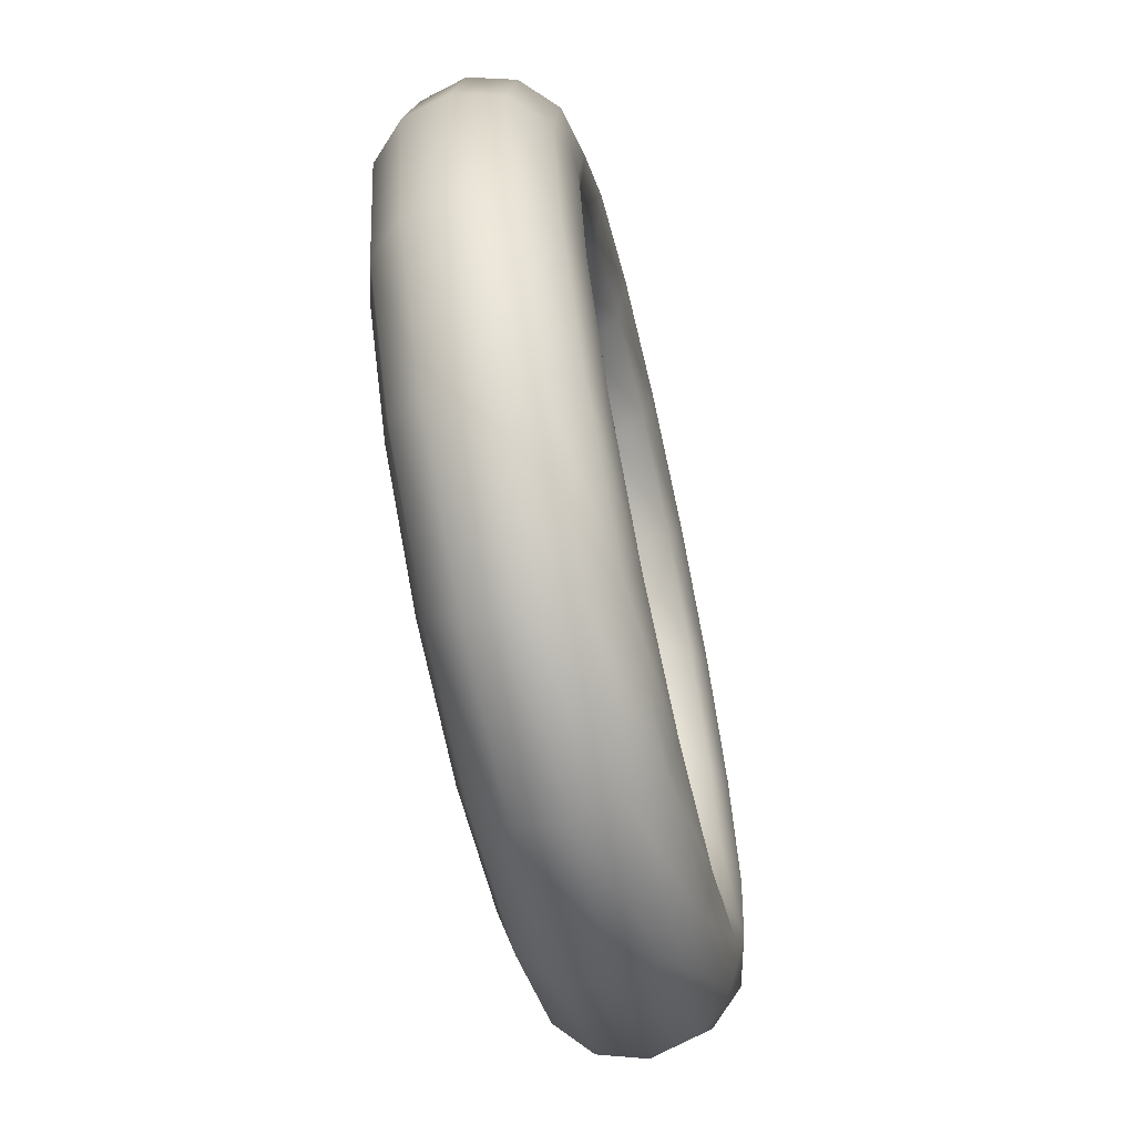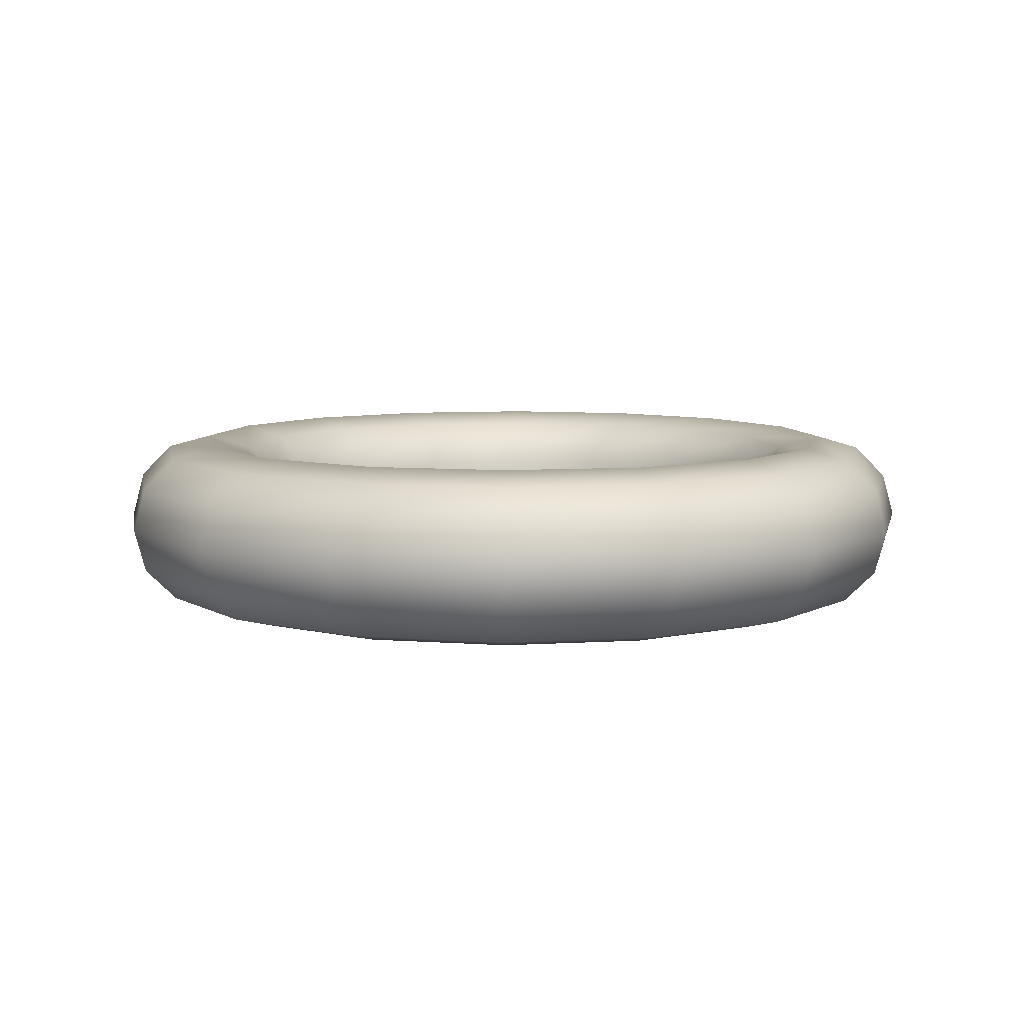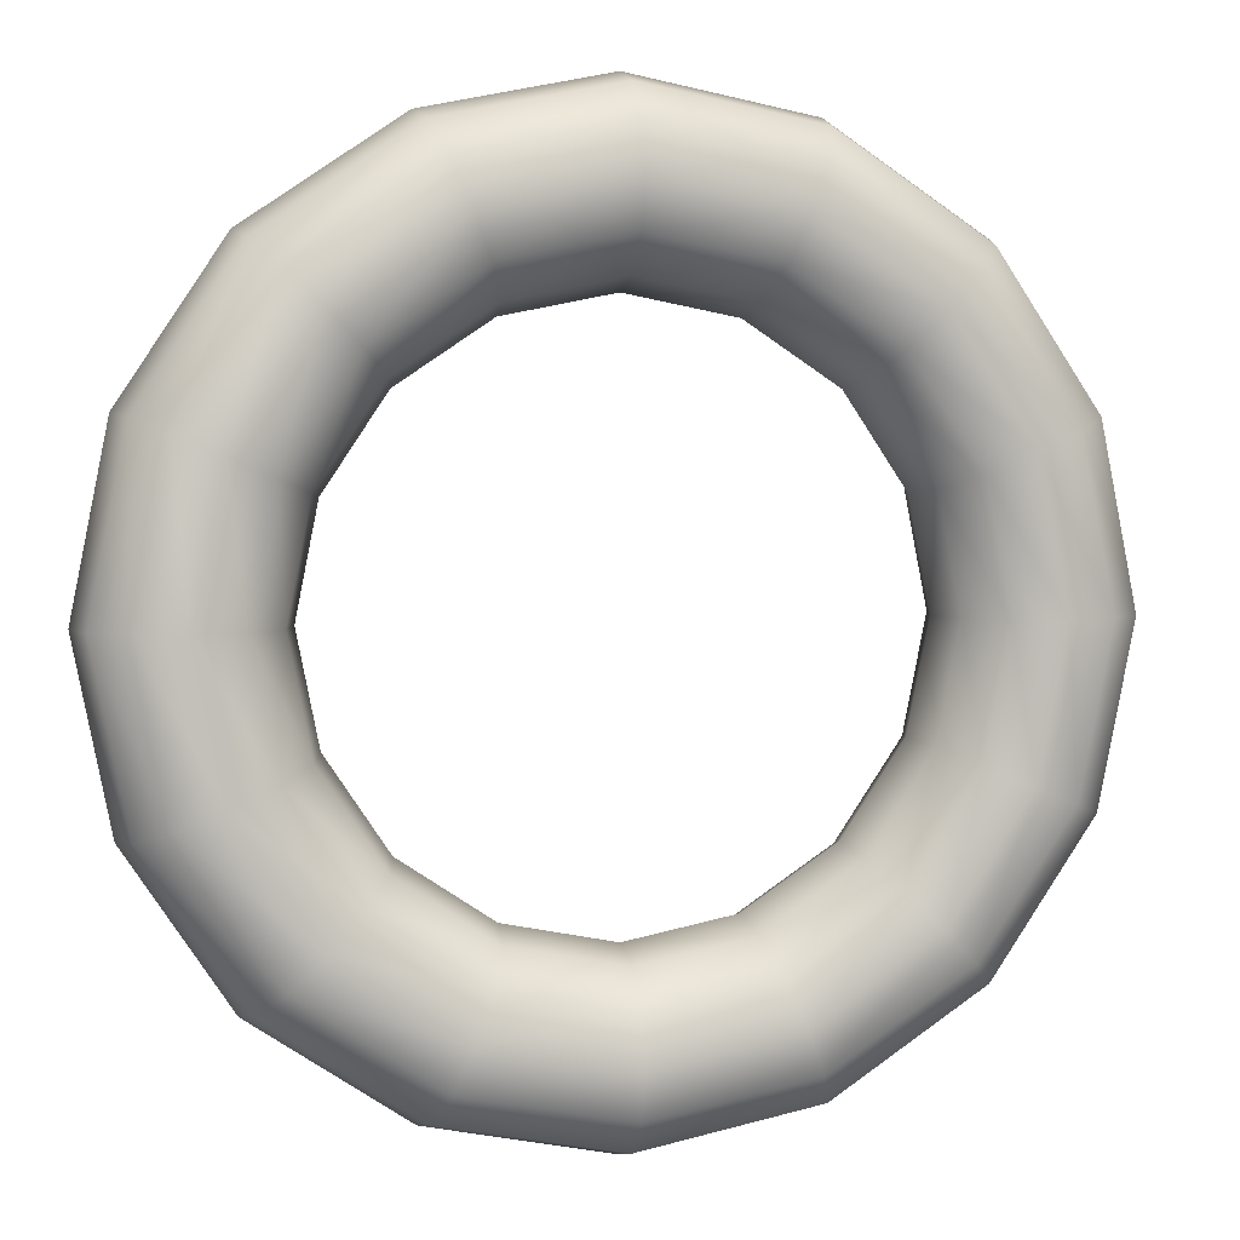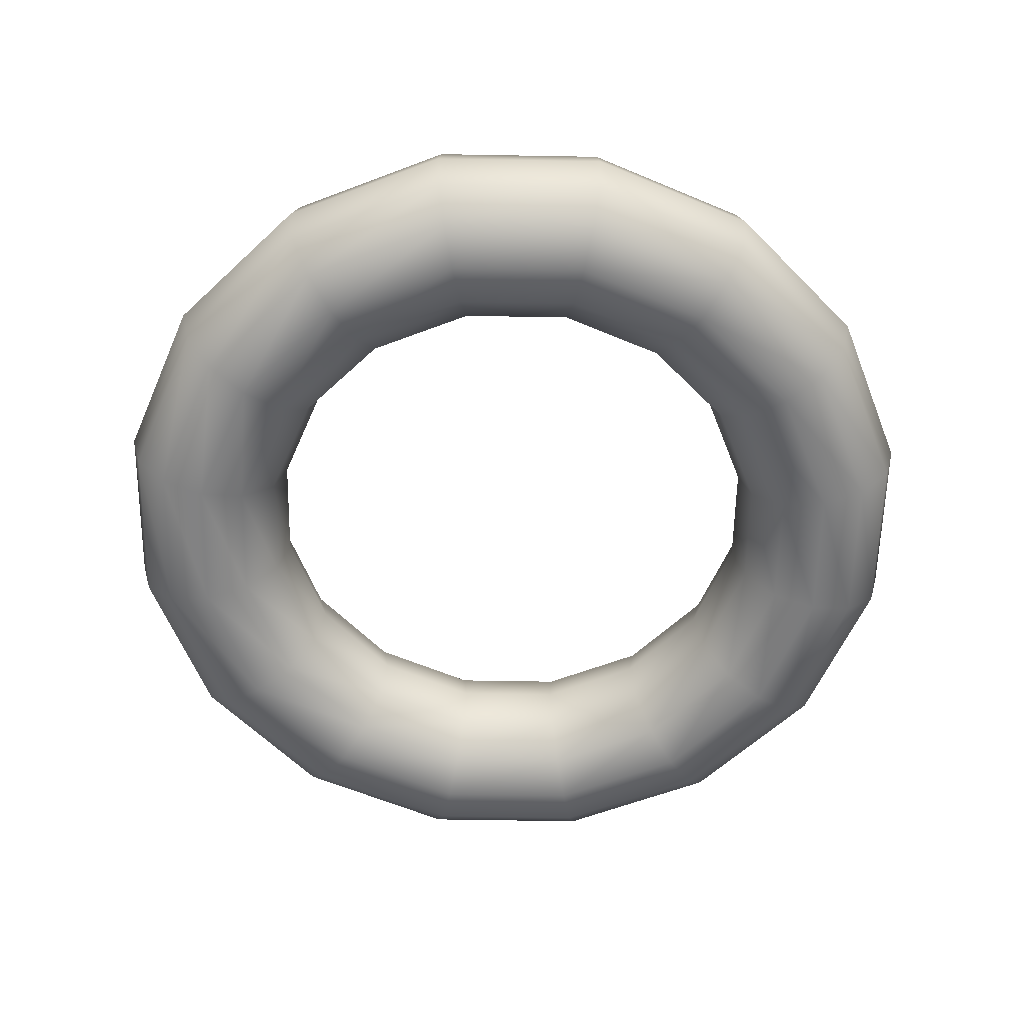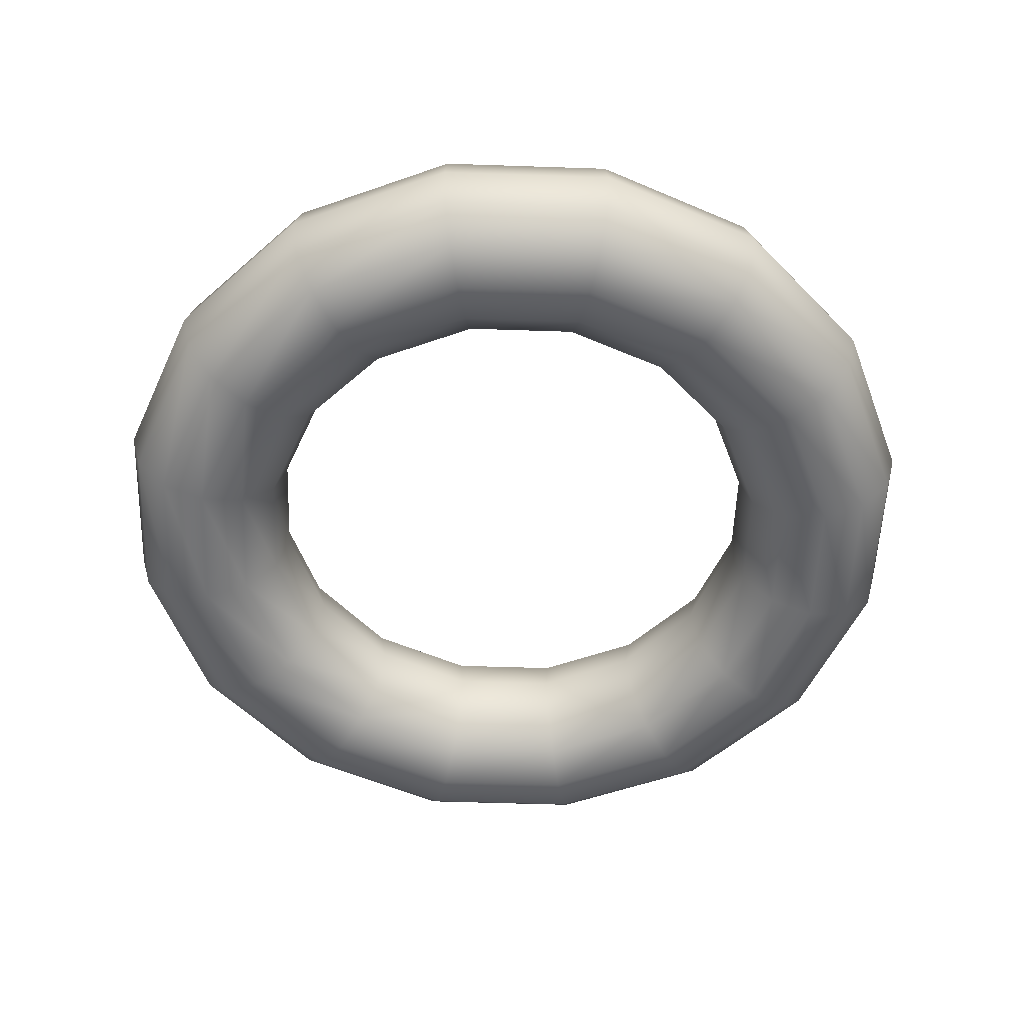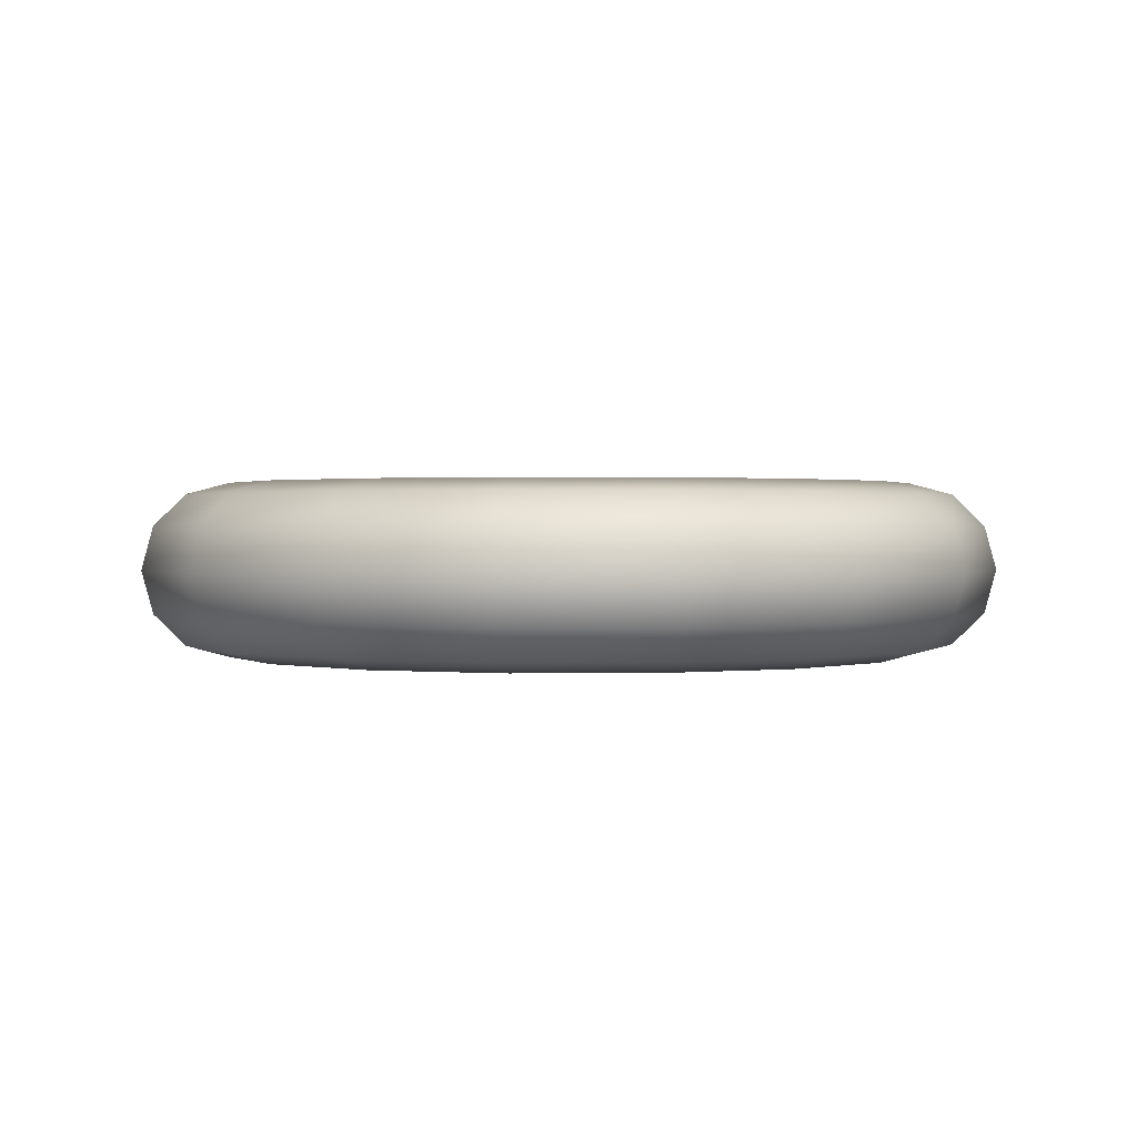
<metadata>
{"format":"obj","ext":"obj","renderer":"f3d","projection":"perspective","resolution":1024,"background":"white","views":[{"elev":-64.5,"azim":102.6,"up":"+Z"},{"elev":7.5,"azim":23.7,"up":"+Y"},{"elev":4.2,"azim":167.1,"up":"+Z"},{"elev":-59.4,"azim":145.2,"up":"+Y"},{"elev":-54.4,"azim":-58.3,"up":"+Y"},{"elev":1.0,"azim":98.8,"up":"+Y"}]}
</metadata>
<code>
v 25000 0 0
v 2.433e+04 2500 0
v 22500 4330 0
v 20000 5000 0
v 17500 4330 0
v 1.567e+04 2500 0
v 15000 6.1e-13 0
v 1.567e+04 -2500 0
v 17500 -4330 0
v 20000 -5000 0
v 22500 -4330 0
v 2.433e+04 -2500 0
v 2.31e+04 0 -9567
v 2.248e+04 2500 -9311
v 2.079e+04 4330 -8610
v 1.848e+04 5000 -7654
v 1.617e+04 4330 -6697
v 1.448e+04 2500 -5997
v 1.386e+04 6.1e-13 -5740
v 1.448e+04 -2500 -5997
v 1.617e+04 -4330 -6697
v 1.848e+04 -5000 -7654
v 2.079e+04 -4330 -8610
v 2.248e+04 -2500 -9311
v 1.768e+04 0 -1.768e+04
v 1.72e+04 2500 -1.72e+04
v 1.591e+04 4330 -1.591e+04
v 1.414e+04 5000 -1.414e+04
v 1.237e+04 4330 -1.237e+04
v 1.108e+04 2500 -1.108e+04
v 1.061e+04 6.1e-13 -1.061e+04
v 1.108e+04 -2500 -1.108e+04
v 1.237e+04 -4330 -1.237e+04
v 1.414e+04 -5000 -1.414e+04
v 1.591e+04 -4330 -1.591e+04
v 1.72e+04 -2500 -1.72e+04
v 9567 0 -2.31e+04
v 9311 2500 -2.248e+04
v 8610 4330 -2.079e+04
v 7654 5000 -1.848e+04
v 6697 4330 -1.617e+04
v 5997 2500 -1.448e+04
v 5740 6.1e-13 -1.386e+04
v 5997 -2500 -1.448e+04
v 6697 -4330 -1.617e+04
v 7654 -5000 -1.848e+04
v 8610 -4330 -2.079e+04
v 9311 -2500 -2.248e+04
v 1.53e-12 0 -25000
v 1.49e-12 2500 -2.433e+04
v 1.38e-12 4330 -22500
v 1.22e-12 5000 -20000
v 1.07e-12 4330 -17500
v 9.6e-13 2500 -1.567e+04
v 9.2e-13 6.1e-13 -15000
v 9.6e-13 -2500 -1.567e+04
v 1.07e-12 -4330 -17500
v 1.22e-12 -5000 -20000
v 1.38e-12 -4330 -22500
v 1.49e-12 -2500 -2.433e+04
v -9567 0 -2.31e+04
v -9311 2500 -2.248e+04
v -8610 4330 -2.079e+04
v -7654 5000 -1.848e+04
v -6697 4330 -1.617e+04
v -5997 2500 -1.448e+04
v -5740 6.1e-13 -1.386e+04
v -5997 -2500 -1.448e+04
v -6697 -4330 -1.617e+04
v -7654 -5000 -1.848e+04
v -8610 -4330 -2.079e+04
v -9311 -2500 -2.248e+04
v -1.768e+04 0 -1.768e+04
v -1.72e+04 2500 -1.72e+04
v -1.591e+04 4330 -1.591e+04
v -1.414e+04 5000 -1.414e+04
v -1.237e+04 4330 -1.237e+04
v -1.108e+04 2500 -1.108e+04
v -1.061e+04 6.1e-13 -1.061e+04
v -1.108e+04 -2500 -1.108e+04
v -1.237e+04 -4330 -1.237e+04
v -1.414e+04 -5000 -1.414e+04
v -1.591e+04 -4330 -1.591e+04
v -1.72e+04 -2500 -1.72e+04
v -2.31e+04 0 -9567
v -2.248e+04 2500 -9311
v -2.079e+04 4330 -8610
v -1.848e+04 5000 -7654
v -1.617e+04 4330 -6697
v -1.448e+04 2500 -5997
v -1.386e+04 6.1e-13 -5740
v -1.448e+04 -2500 -5997
v -1.617e+04 -4330 -6697
v -1.848e+04 -5000 -7654
v -2.079e+04 -4330 -8610
v -2.248e+04 -2500 -9311
v -25000 0 -3.06e-12
v -2.433e+04 2500 -2.98e-12
v -22500 4330 -2.76e-12
v -20000 5000 -2.45e-12
v -17500 4330 -2.14e-12
v -1.567e+04 2500 -1.92e-12
v -15000 6.1e-13 -1.84e-12
v -1.567e+04 -2500 -1.92e-12
v -17500 -4330 -2.14e-12
v -20000 -5000 -2.45e-12
v -22500 -4330 -2.76e-12
v -2.433e+04 -2500 -2.98e-12
v -2.31e+04 0 9567
v -2.248e+04 2500 9311
v -2.079e+04 4330 8610
v -1.848e+04 5000 7654
v -1.617e+04 4330 6697
v -1.448e+04 2500 5997
v -1.386e+04 6.1e-13 5740
v -1.448e+04 -2500 5997
v -1.617e+04 -4330 6697
v -1.848e+04 -5000 7654
v -2.079e+04 -4330 8610
v -2.248e+04 -2500 9311
v -1.768e+04 0 1.768e+04
v -1.72e+04 2500 1.72e+04
v -1.591e+04 4330 1.591e+04
v -1.414e+04 5000 1.414e+04
v -1.237e+04 4330 1.237e+04
v -1.108e+04 2500 1.108e+04
v -1.061e+04 6.1e-13 1.061e+04
v -1.108e+04 -2500 1.108e+04
v -1.237e+04 -4330 1.237e+04
v -1.414e+04 -5000 1.414e+04
v -1.591e+04 -4330 1.591e+04
v -1.72e+04 -2500 1.72e+04
v -9567 0 2.31e+04
v -9311 2500 2.248e+04
v -8610 4330 2.079e+04
v -7654 5000 1.848e+04
v -6697 4330 1.617e+04
v -5997 2500 1.448e+04
v -5740 6.1e-13 1.386e+04
v -5997 -2500 1.448e+04
v -6697 -4330 1.617e+04
v -7654 -5000 1.848e+04
v -8610 -4330 2.079e+04
v -9311 -2500 2.248e+04
v -4.59e-12 0 25000
v -4.47e-12 2500 2.433e+04
v -4.13e-12 4330 22500
v -3.67e-12 5000 20000
v -3.21e-12 4330 17500
v -2.88e-12 2500 1.567e+04
v -2.76e-12 6.1e-13 15000
v -2.88e-12 -2500 1.567e+04
v -3.21e-12 -4330 17500
v -3.67e-12 -5000 20000
v -4.13e-12 -4330 22500
v -4.47e-12 -2500 2.433e+04
v 9567 0 2.31e+04
v 9311 2500 2.248e+04
v 8610 4330 2.079e+04
v 7654 5000 1.848e+04
v 6697 4330 1.617e+04
v 5997 2500 1.448e+04
v 5740 6.1e-13 1.386e+04
v 5997 -2500 1.448e+04
v 6697 -4330 1.617e+04
v 7654 -5000 1.848e+04
v 8610 -4330 2.079e+04
v 9311 -2500 2.248e+04
v 1.768e+04 0 1.768e+04
v 1.72e+04 2500 1.72e+04
v 1.591e+04 4330 1.591e+04
v 1.414e+04 5000 1.414e+04
v 1.237e+04 4330 1.237e+04
v 1.108e+04 2500 1.108e+04
v 1.061e+04 6.1e-13 1.061e+04
v 1.108e+04 -2500 1.108e+04
v 1.237e+04 -4330 1.237e+04
v 1.414e+04 -5000 1.414e+04
v 1.591e+04 -4330 1.591e+04
v 1.72e+04 -2500 1.72e+04
v 2.31e+04 0 9567
v 2.248e+04 2500 9311
v 2.079e+04 4330 8610
v 1.848e+04 5000 7654
v 1.617e+04 4330 6697
v 1.448e+04 2500 5997
v 1.386e+04 6.1e-13 5740
v 1.448e+04 -2500 5997
v 1.617e+04 -4330 6697
v 1.848e+04 -5000 7654
v 2.079e+04 -4330 8610
v 2.248e+04 -2500 9311
o Torus
f 14 2 1
f 15 3 2
f 16 4 3
f 17 5 4
f 18 6 5
f 19 7 6
f 20 8 7
f 21 9 8
f 22 10 9
f 23 11 10
f 24 12 11
f 13 1 12
f 26 14 13
f 27 15 14
f 28 16 15
f 29 17 16
f 30 18 17
f 31 19 18
f 32 20 19
f 33 21 20
f 34 22 21
f 35 23 22
f 36 24 23
f 25 13 24
f 38 26 25
f 39 27 26
f 40 28 27
f 41 29 28
f 42 30 29
f 43 31 30
f 44 32 31
f 45 33 32
f 46 34 33
f 47 35 34
f 48 36 35
f 37 25 36
f 50 38 37
f 51 39 38
f 52 40 39
f 53 41 40
f 54 42 41
f 55 43 42
f 56 44 43
f 57 45 44
f 58 46 45
f 59 47 46
f 60 48 47
f 49 37 48
f 62 50 49
f 63 51 50
f 64 52 51
f 65 53 52
f 66 54 53
f 67 55 54
f 68 56 55
f 69 57 56
f 70 58 57
f 71 59 58
f 72 60 59
f 61 49 60
f 74 62 61
f 75 63 62
f 76 64 63
f 77 65 64
f 78 66 65
f 79 67 66
f 80 68 67
f 81 69 68
f 82 70 69
f 83 71 70
f 84 72 71
f 73 61 72
f 86 74 73
f 87 75 74
f 88 76 75
f 89 77 76
f 90 78 77
f 91 79 78
f 92 80 79
f 93 81 80
f 94 82 81
f 95 83 82
f 96 84 83
f 85 73 84
f 98 86 85
f 99 87 86
f 100 88 87
f 101 89 88
f 102 90 89
f 103 91 90
f 104 92 91
f 105 93 92
f 106 94 93
f 107 95 94
f 108 96 95
f 97 85 96
f 110 98 97
f 111 99 98
f 112 100 99
f 113 101 100
f 114 102 101
f 115 103 102
f 116 104 103
f 117 105 104
f 118 106 105
f 119 107 106
f 120 108 107
f 109 97 108
f 122 110 109
f 123 111 110
f 124 112 111
f 125 113 112
f 126 114 113
f 127 115 114
f 128 116 115
f 129 117 116
f 130 118 117
f 131 119 118
f 132 120 119
f 121 109 120
f 134 122 121
f 135 123 122
f 136 124 123
f 137 125 124
f 138 126 125
f 139 127 126
f 140 128 127
f 141 129 128
f 142 130 129
f 143 131 130
f 144 132 131
f 133 121 132
f 146 134 133
f 147 135 134
f 148 136 135
f 149 137 136
f 150 138 137
f 151 139 138
f 152 140 139
f 153 141 140
f 154 142 141
f 155 143 142
f 156 144 143
f 145 133 144
f 158 146 145
f 159 147 146
f 160 148 147
f 161 149 148
f 162 150 149
f 163 151 150
f 164 152 151
f 165 153 152
f 166 154 153
f 167 155 154
f 168 156 155
f 157 145 156
f 170 158 157
f 171 159 158
f 172 160 159
f 173 161 160
f 174 162 161
f 175 163 162
f 176 164 163
f 177 165 164
f 178 166 165
f 179 167 166
f 180 168 167
f 169 157 168
f 182 170 169
f 183 171 170
f 184 172 171
f 185 173 172
f 186 174 173
f 187 175 174
f 188 176 175
f 189 177 176
f 190 178 177
f 191 179 178
f 192 180 179
f 181 169 180
f 2 182 181
f 3 183 182
f 4 184 183
f 5 185 184
f 6 186 185
f 7 187 186
f 8 188 187
f 9 189 188
f 10 190 189
f 11 191 190
f 12 192 191
f 1 181 192
f 13 14 1
f 14 15 2
f 15 16 3
f 16 17 4
f 17 18 5
f 18 19 6
f 19 20 7
f 20 21 8
f 21 22 9
f 22 23 10
f 23 24 11
f 24 13 12
f 25 26 13
f 26 27 14
f 27 28 15
f 28 29 16
f 29 30 17
f 30 31 18
f 31 32 19
f 32 33 20
f 33 34 21
f 34 35 22
f 35 36 23
f 36 25 24
f 37 38 25
f 38 39 26
f 39 40 27
f 40 41 28
f 41 42 29
f 42 43 30
f 43 44 31
f 44 45 32
f 45 46 33
f 46 47 34
f 47 48 35
f 48 37 36
f 49 50 37
f 50 51 38
f 51 52 39
f 52 53 40
f 53 54 41
f 54 55 42
f 55 56 43
f 56 57 44
f 57 58 45
f 58 59 46
f 59 60 47
f 60 49 48
f 61 62 49
f 62 63 50
f 63 64 51
f 64 65 52
f 65 66 53
f 66 67 54
f 67 68 55
f 68 69 56
f 69 70 57
f 70 71 58
f 71 72 59
f 72 61 60
f 73 74 61
f 74 75 62
f 75 76 63
f 76 77 64
f 77 78 65
f 78 79 66
f 79 80 67
f 80 81 68
f 81 82 69
f 82 83 70
f 83 84 71
f 84 73 72
f 85 86 73
f 86 87 74
f 87 88 75
f 88 89 76
f 89 90 77
f 90 91 78
f 91 92 79
f 92 93 80
f 93 94 81
f 94 95 82
f 95 96 83
f 96 85 84
f 97 98 85
f 98 99 86
f 99 100 87
f 100 101 88
f 101 102 89
f 102 103 90
f 103 104 91
f 104 105 92
f 105 106 93
f 106 107 94
f 107 108 95
f 108 97 96
f 109 110 97
f 110 111 98
f 111 112 99
f 112 113 100
f 113 114 101
f 114 115 102
f 115 116 103
f 116 117 104
f 117 118 105
f 118 119 106
f 119 120 107
f 120 109 108
f 121 122 109
f 122 123 110
f 123 124 111
f 124 125 112
f 125 126 113
f 126 127 114
f 127 128 115
f 128 129 116
f 129 130 117
f 130 131 118
f 131 132 119
f 132 121 120
f 133 134 121
f 134 135 122
f 135 136 123
f 136 137 124
f 137 138 125
f 138 139 126
f 139 140 127
f 140 141 128
f 141 142 129
f 142 143 130
f 143 144 131
f 144 133 132
f 145 146 133
f 146 147 134
f 147 148 135
f 148 149 136
f 149 150 137
f 150 151 138
f 151 152 139
f 152 153 140
f 153 154 141
f 154 155 142
f 155 156 143
f 156 145 144
f 157 158 145
f 158 159 146
f 159 160 147
f 160 161 148
f 161 162 149
f 162 163 150
f 163 164 151
f 164 165 152
f 165 166 153
f 166 167 154
f 167 168 155
f 168 157 156
f 169 170 157
f 170 171 158
f 171 172 159
f 172 173 160
f 173 174 161
f 174 175 162
f 175 176 163
f 176 177 164
f 177 178 165
f 178 179 166
f 179 180 167
f 180 169 168
f 181 182 169
f 182 183 170
f 183 184 171
f 184 185 172
f 185 186 173
f 186 187 174
f 187 188 175
f 188 189 176
f 189 190 177
f 190 191 178
f 191 192 179
f 192 181 180
f 1 2 181
f 2 3 182
f 3 4 183
f 4 5 184
f 5 6 185
f 6 7 186
f 7 8 187
f 8 9 188
f 9 10 189
f 10 11 190
f 11 12 191
f 12 1 192

</code>
